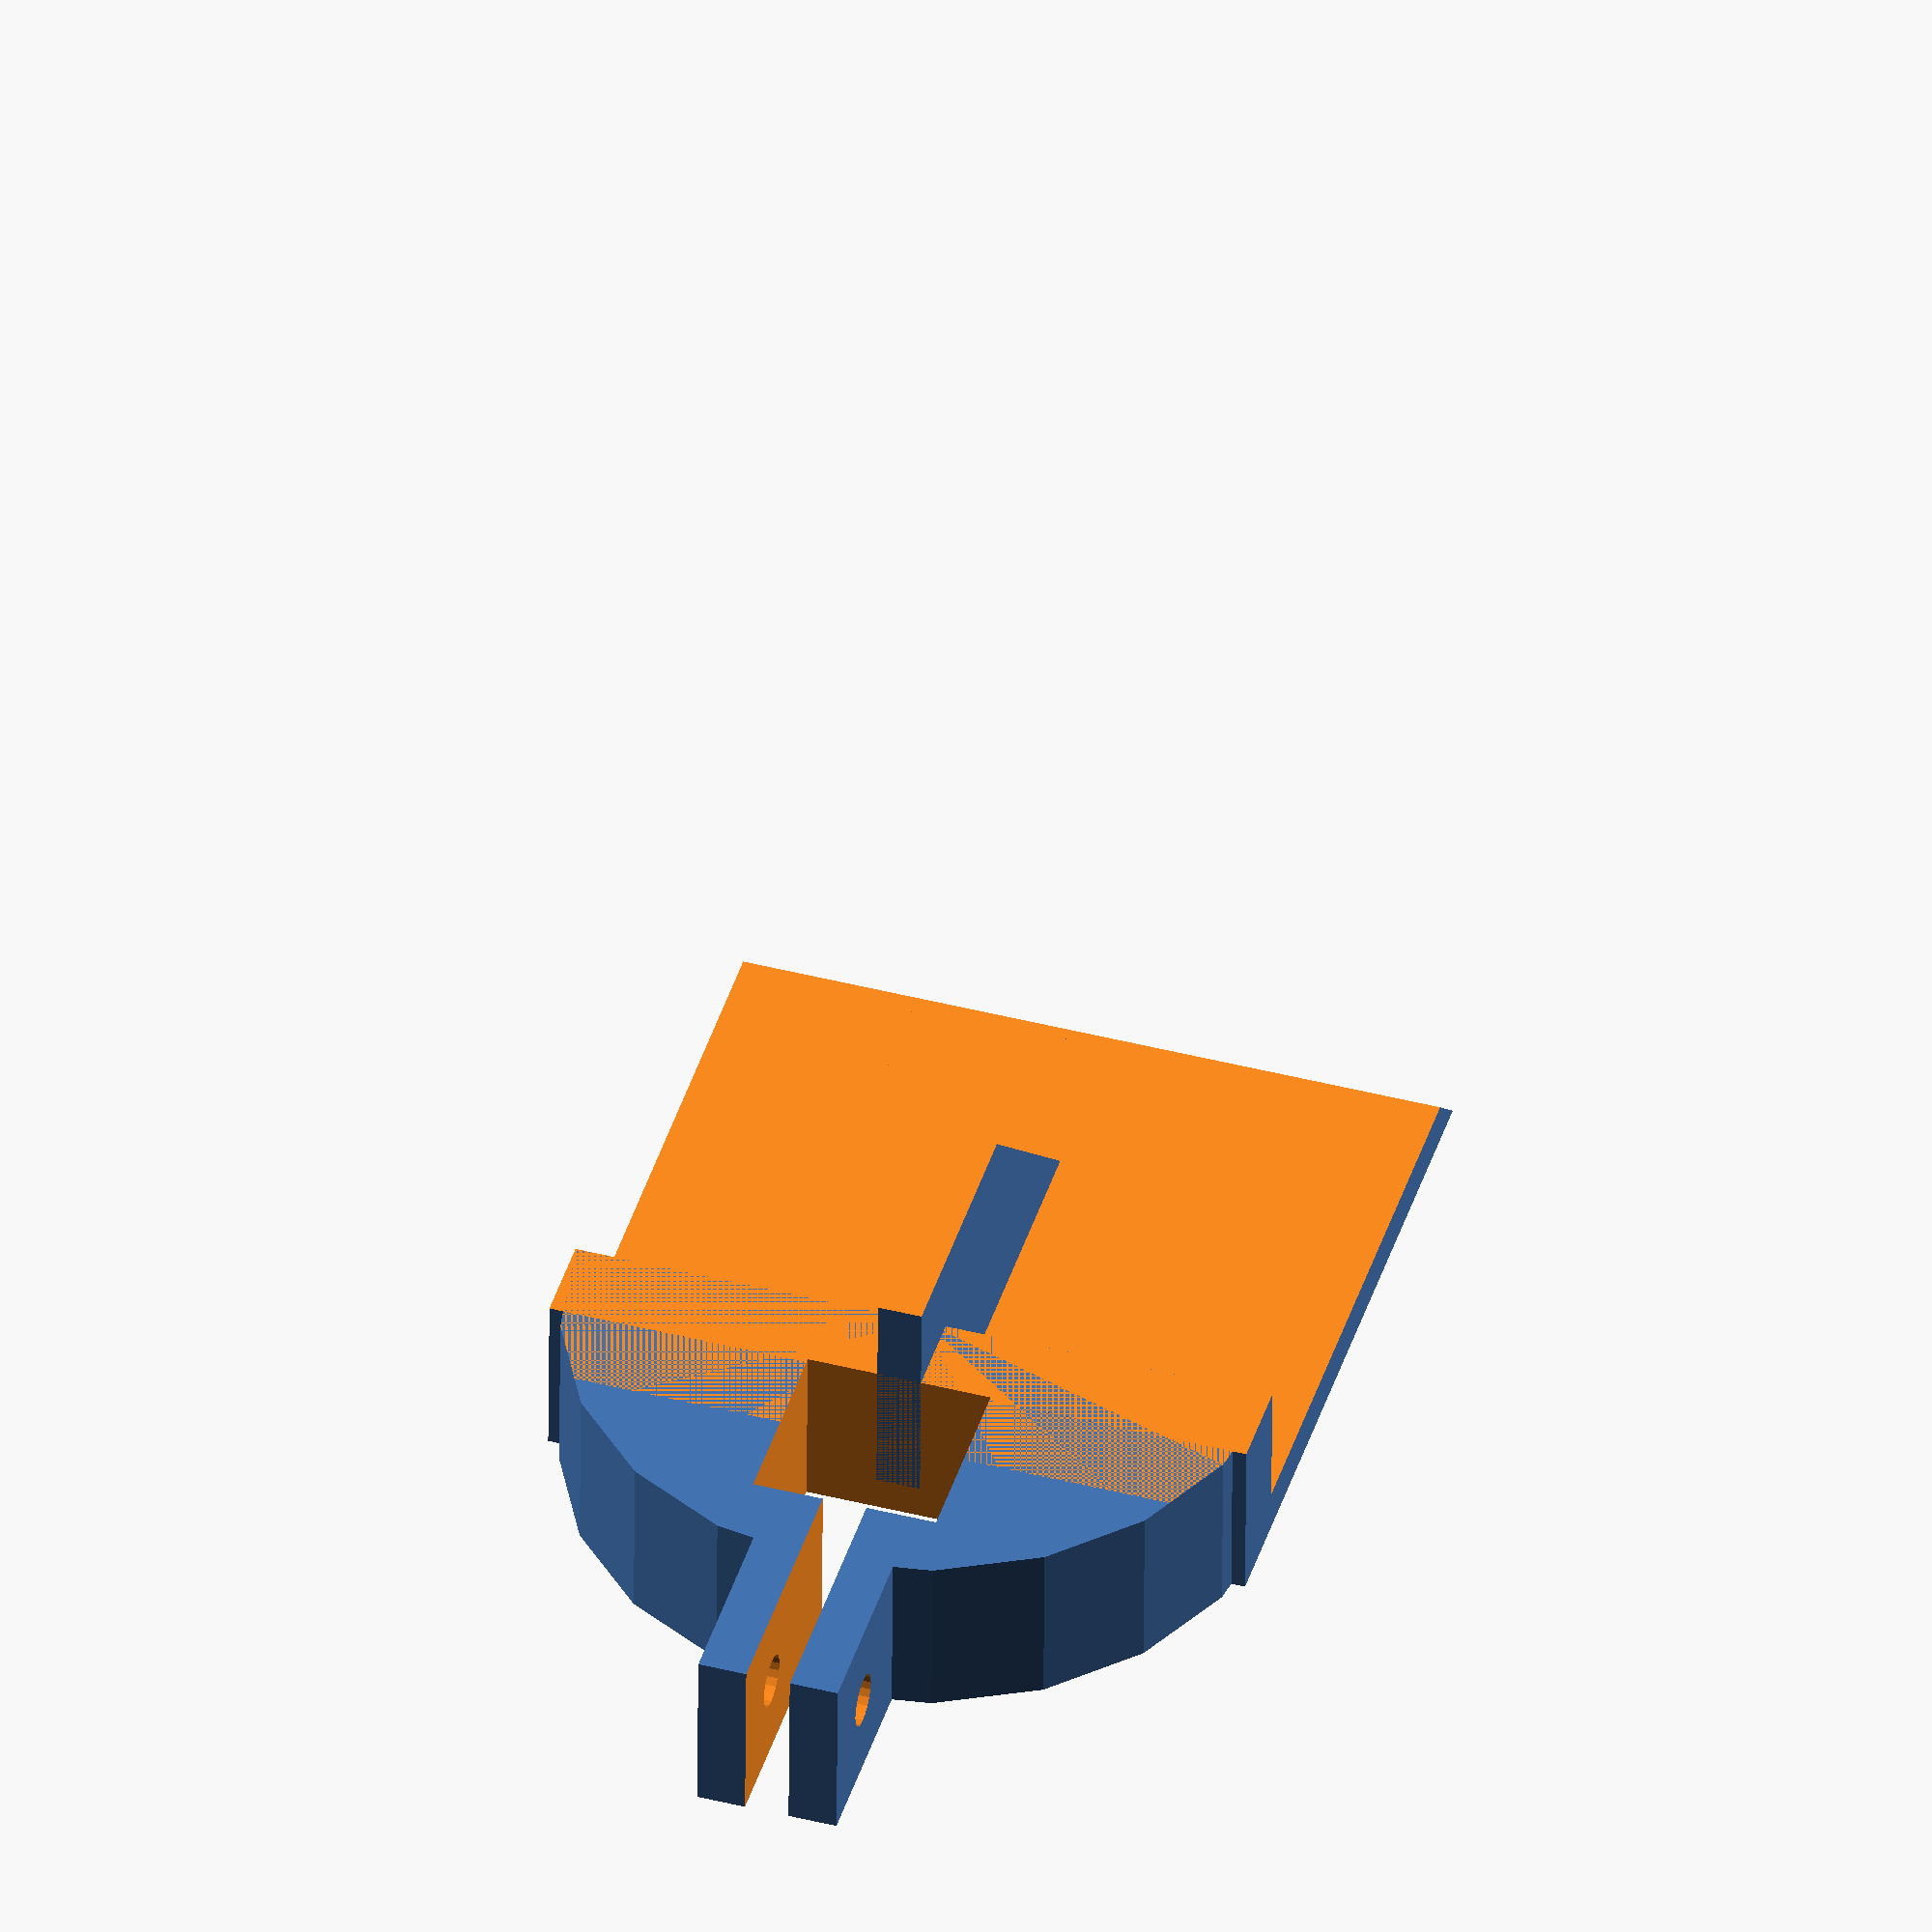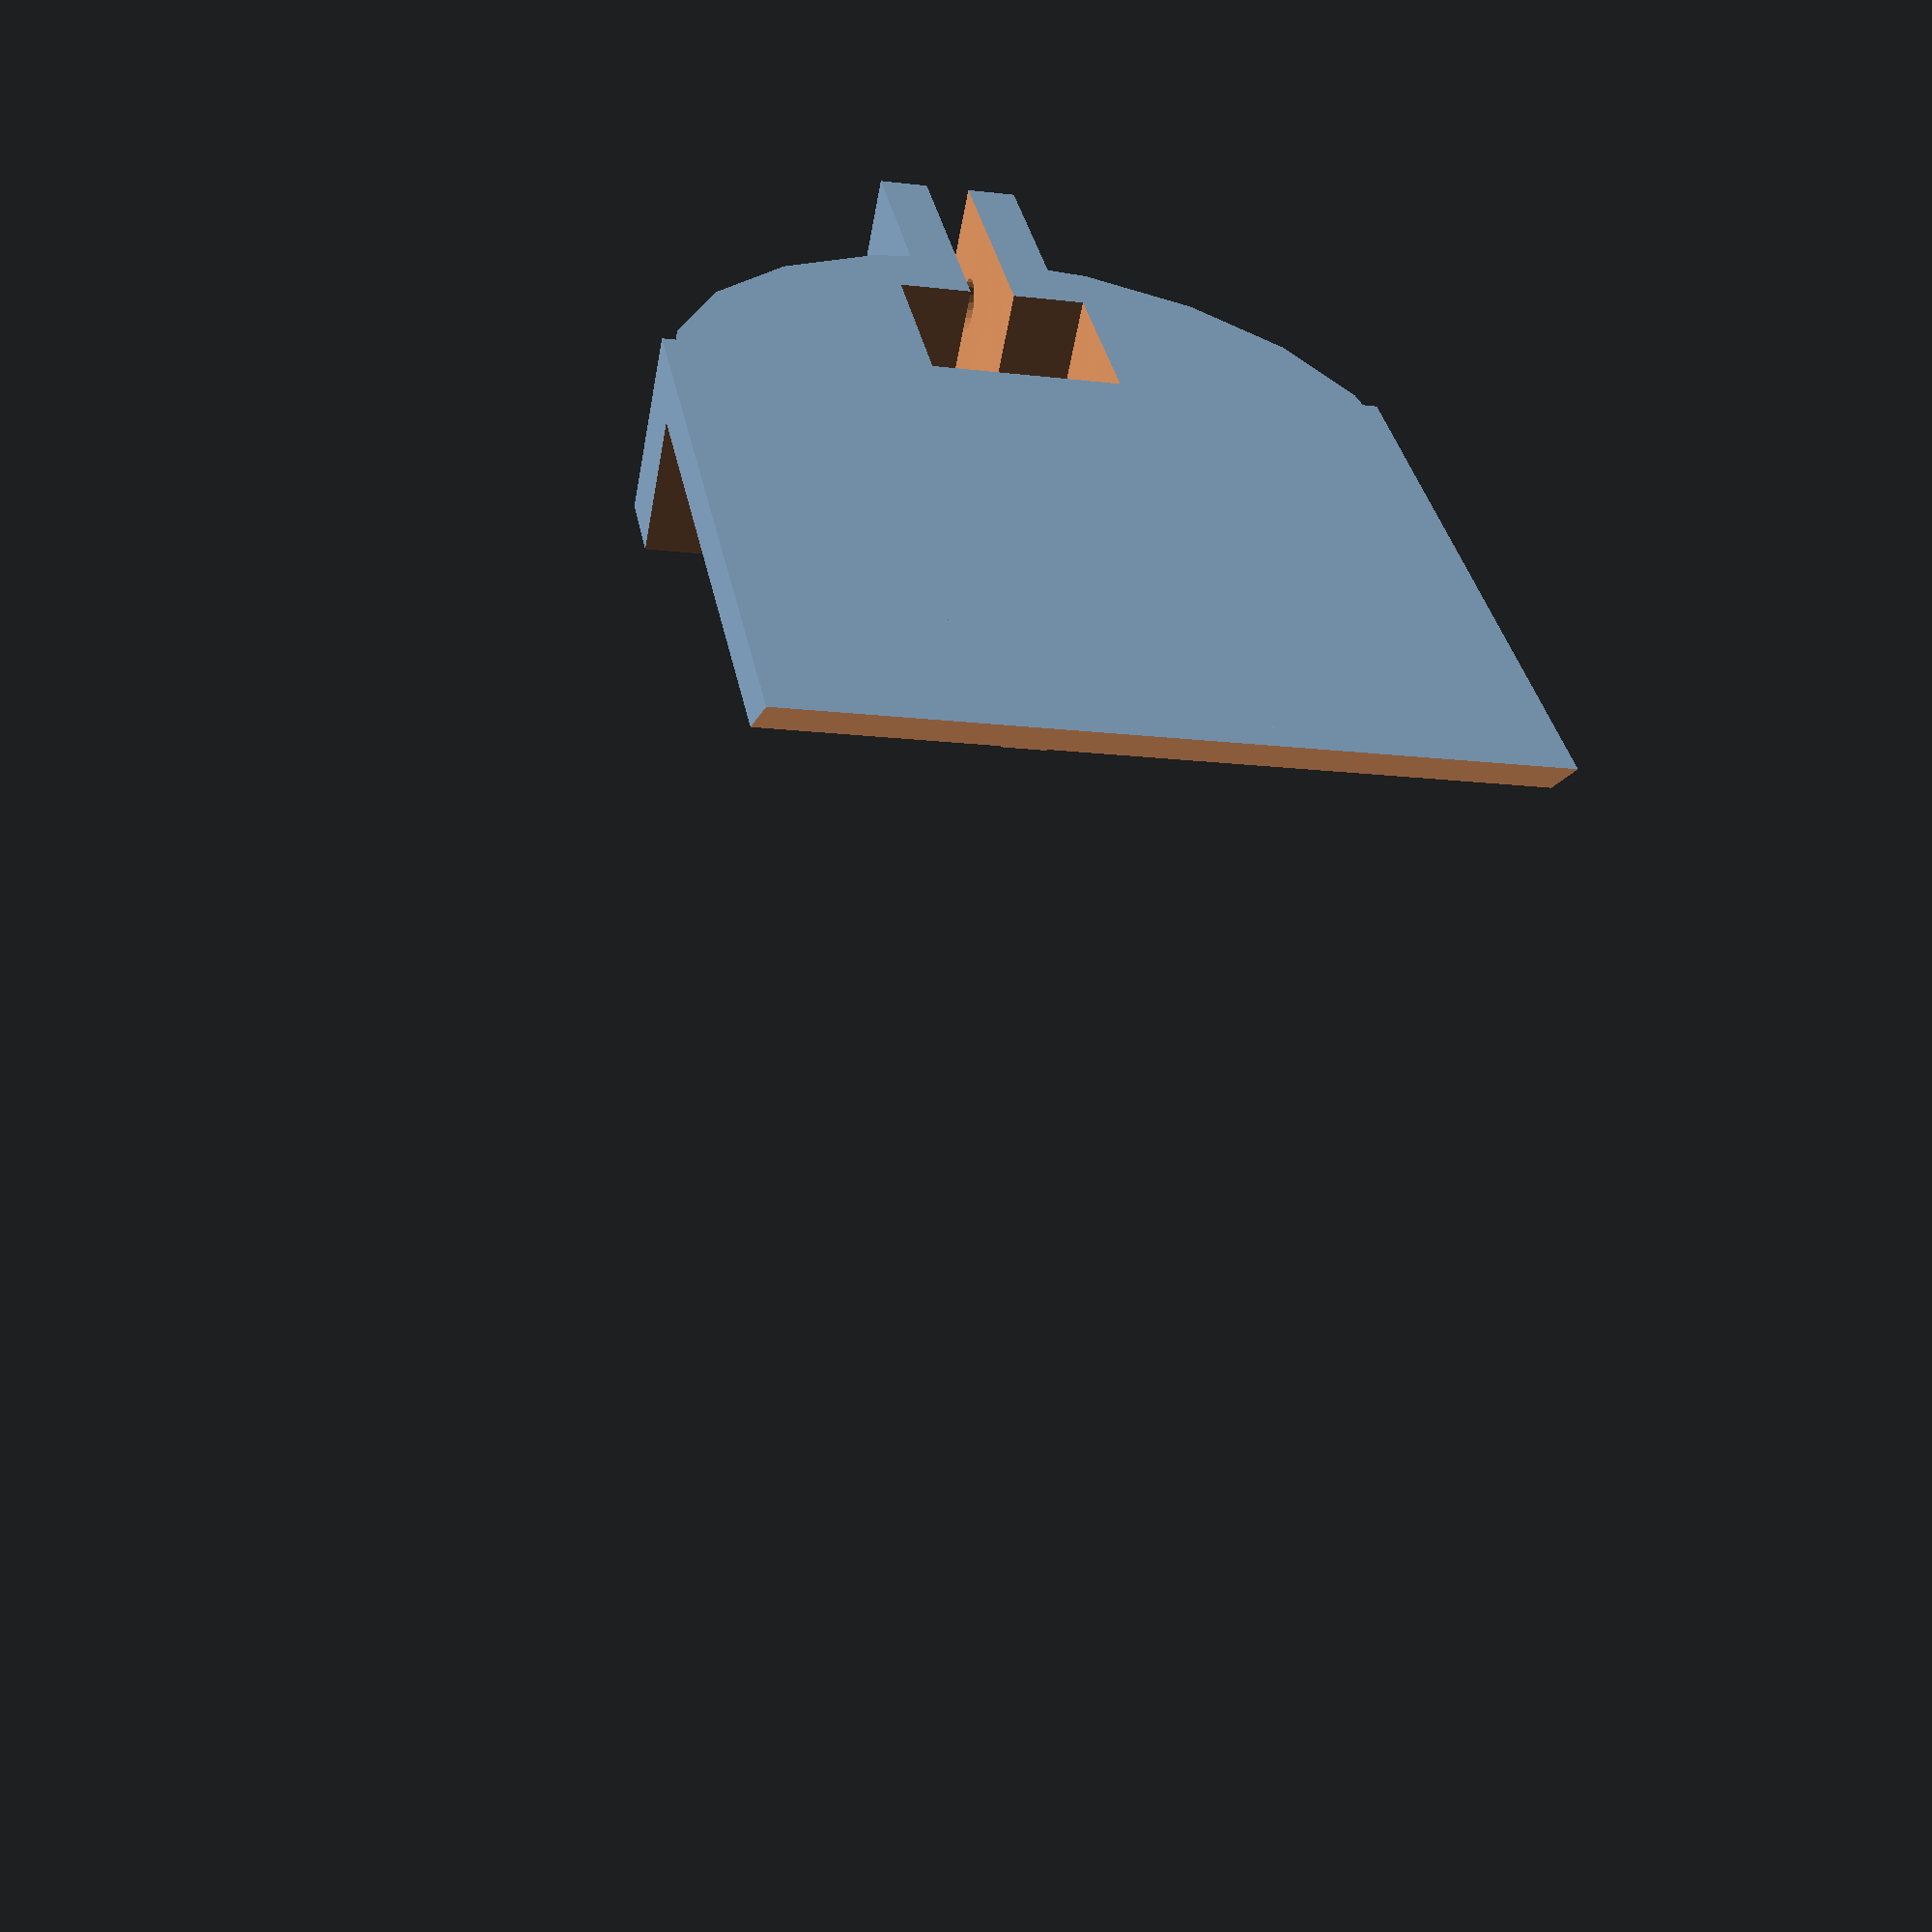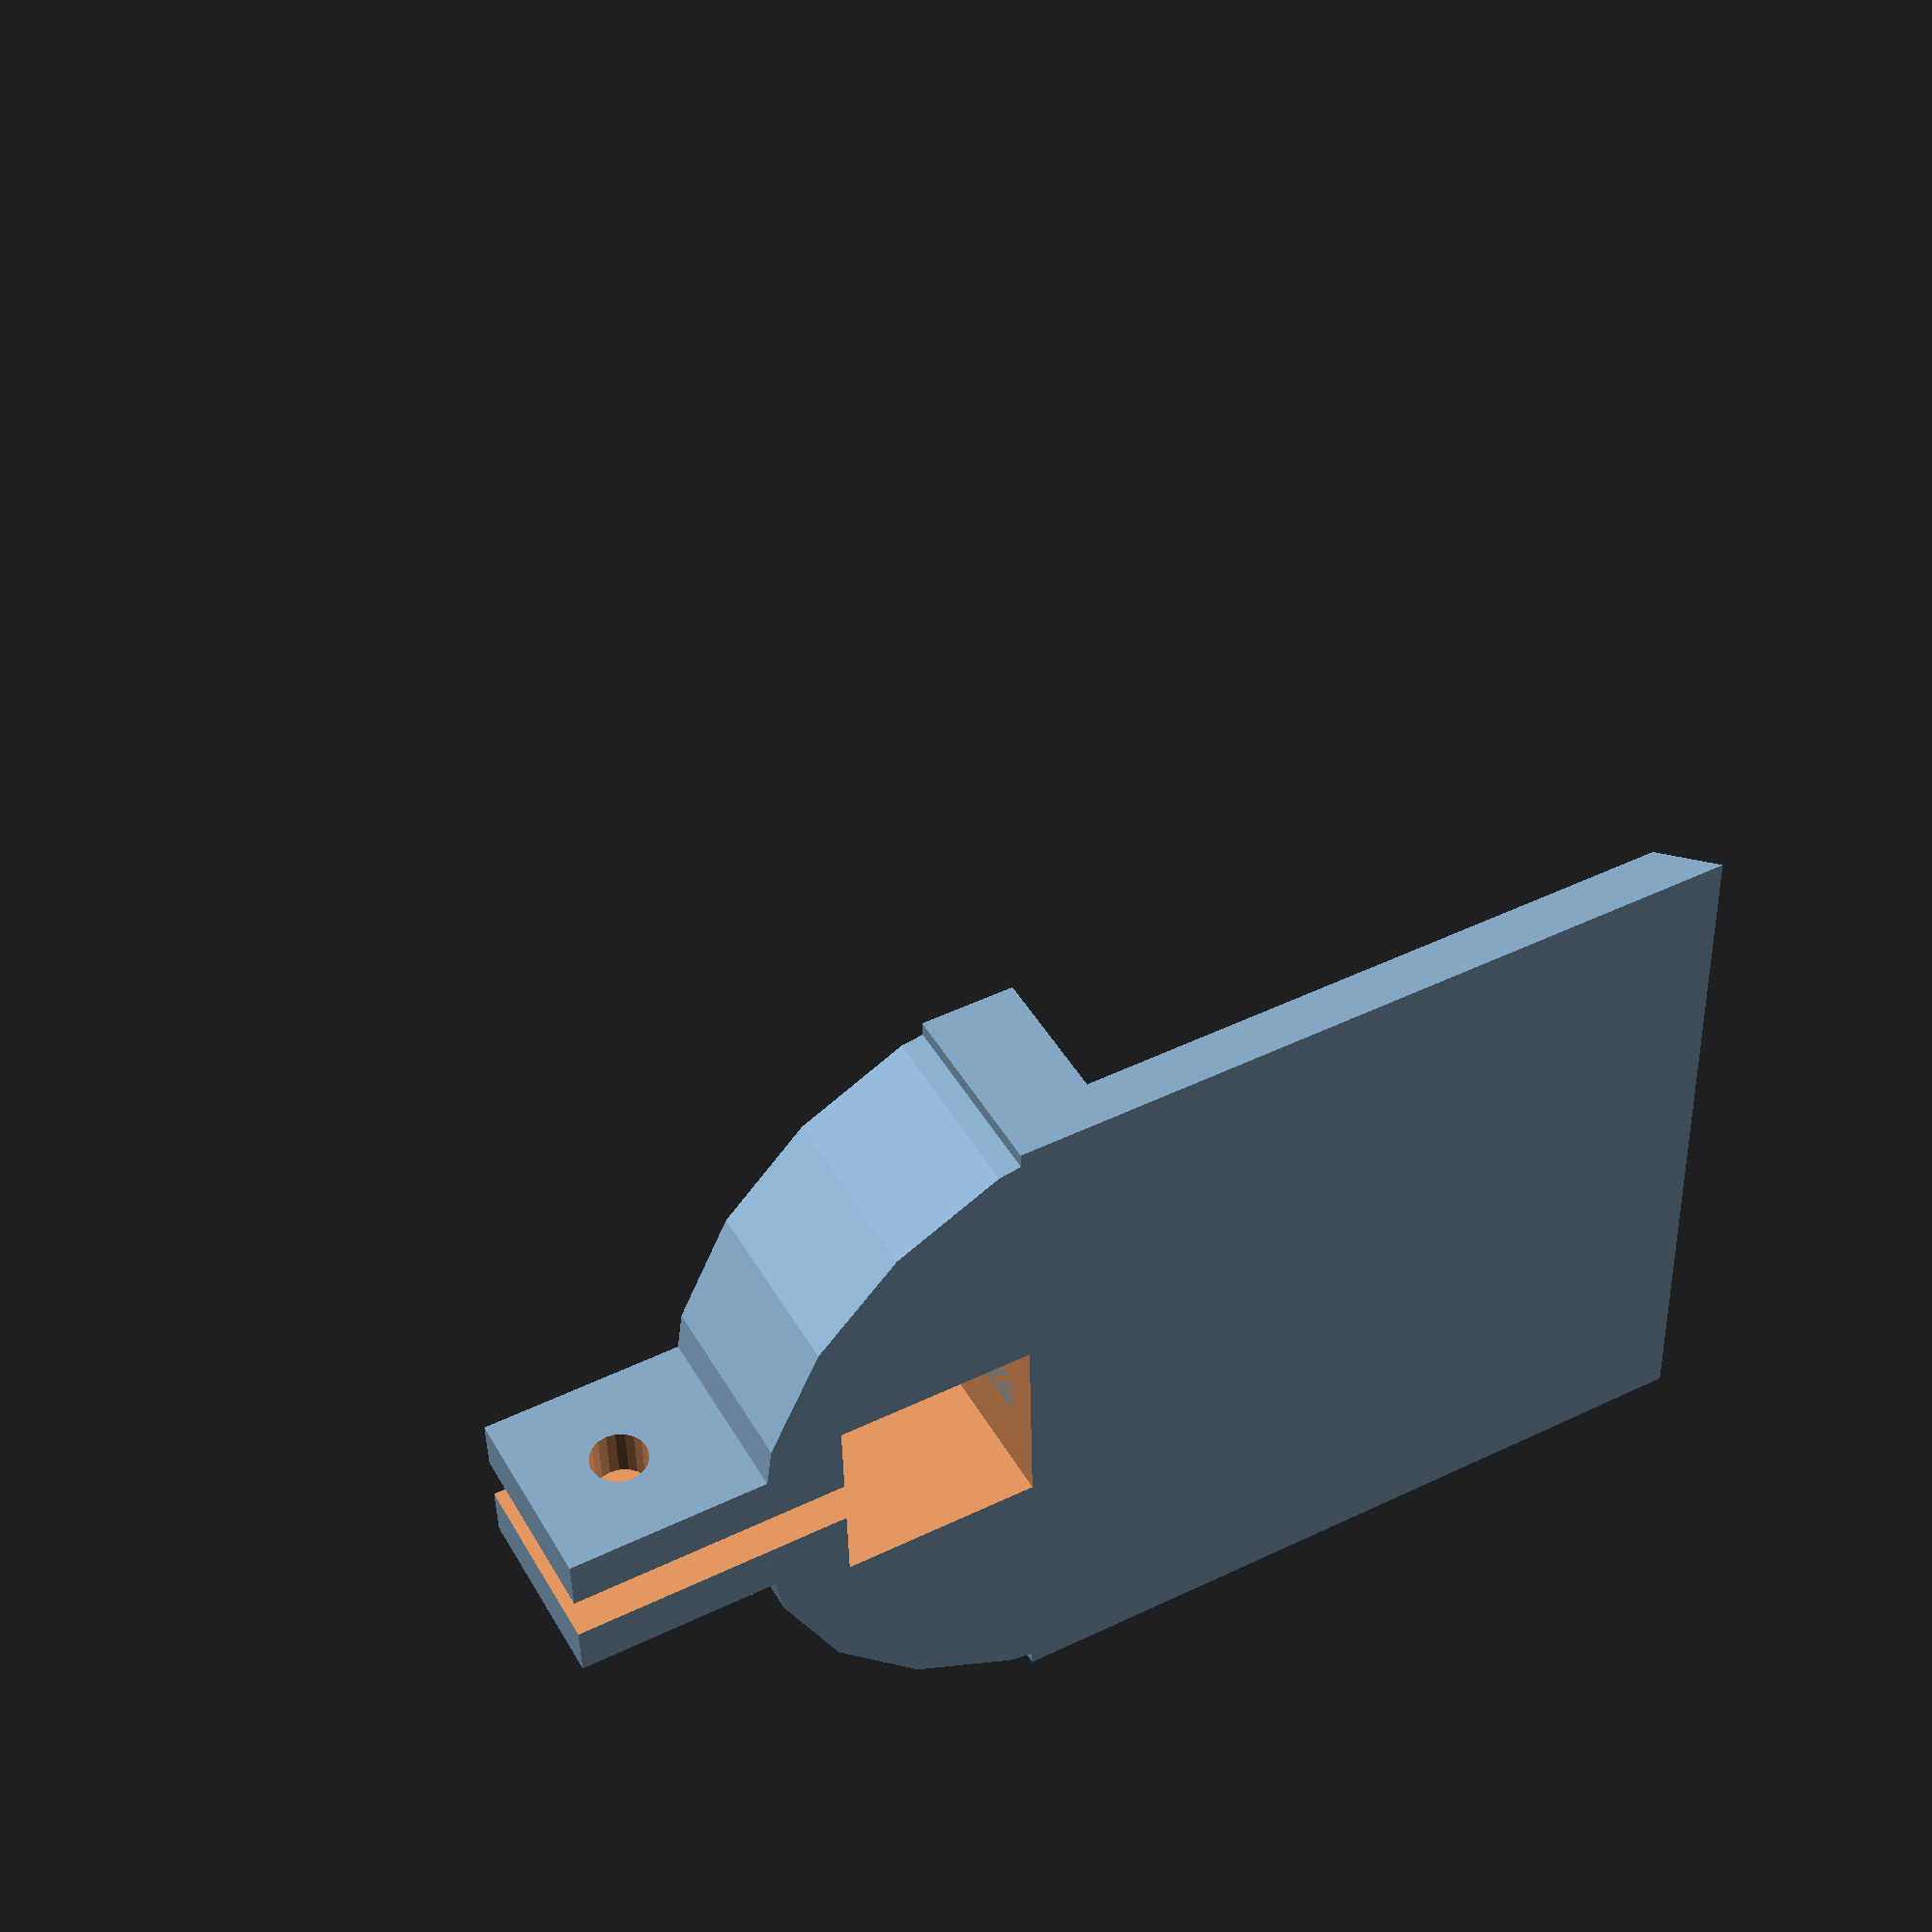
<openscad>
translate([0,0,20])
rotate([180,0,0])
{
    difference() {
        
       union() {
            difference() {
                
                // presilha 
                union() {
                    // aletas da presilha
                    translate([2,-30,0])
                    cube ([16, 55, 20]);
                    
                    // reforco cilindrico ao redor da presilha
                    translate([10,30,00])
                    cylinder(r1=40, r2=40, h=20, $fn=20);
                }

                // espaco entre as abas da presilha
                translate([7.5,-35, -50])
                cube ([5, 40, 100]);
                
                // burao parafuso
                translate([-10, -20, 10])
                rotate([0, 90, 0])
                cylinder(r1=3, r2=3, h=50, $fn=20);
            }

            difference() {
                translate([-30, 20, -100])
                cube ([80, 80, 120]);

                translate([-50,-50,-130])
                rotate([-45, 0, 0])
                cube ([120, 200, 220]);
                
                translate([-50, 10, -140])
                cube ([120, 100, 140]);
                
                
            }

        }
        
        //tubo
        translate([-0.5,-0.5,-100])
        cube ([21, 21, 200]);
        
        // vao na parte de baixo do suporte
        translate([-55, 30, -110])
        cube ([120, 120, 125]);
    }

    // suporte inferior
    translate([10,220.5,16])
    rotate([180,0,0])
    difference() {
        translate([-2.5,100,0])
        cube ([5, 100, 100]);

        translate([-10,95,-50])
        rotate([45,0,0])    
        cube ([30, 300, 120]);
        
        translate([-50,0,26])
        cube ([300, 300, 50]);
    }

}    









</openscad>
<views>
elev=226.8 azim=16.6 roll=180.4 proj=o view=wireframe
elev=59.1 azim=10.1 roll=169.6 proj=p view=solid
elev=315.3 azim=91.5 roll=151.8 proj=p view=wireframe
</views>
